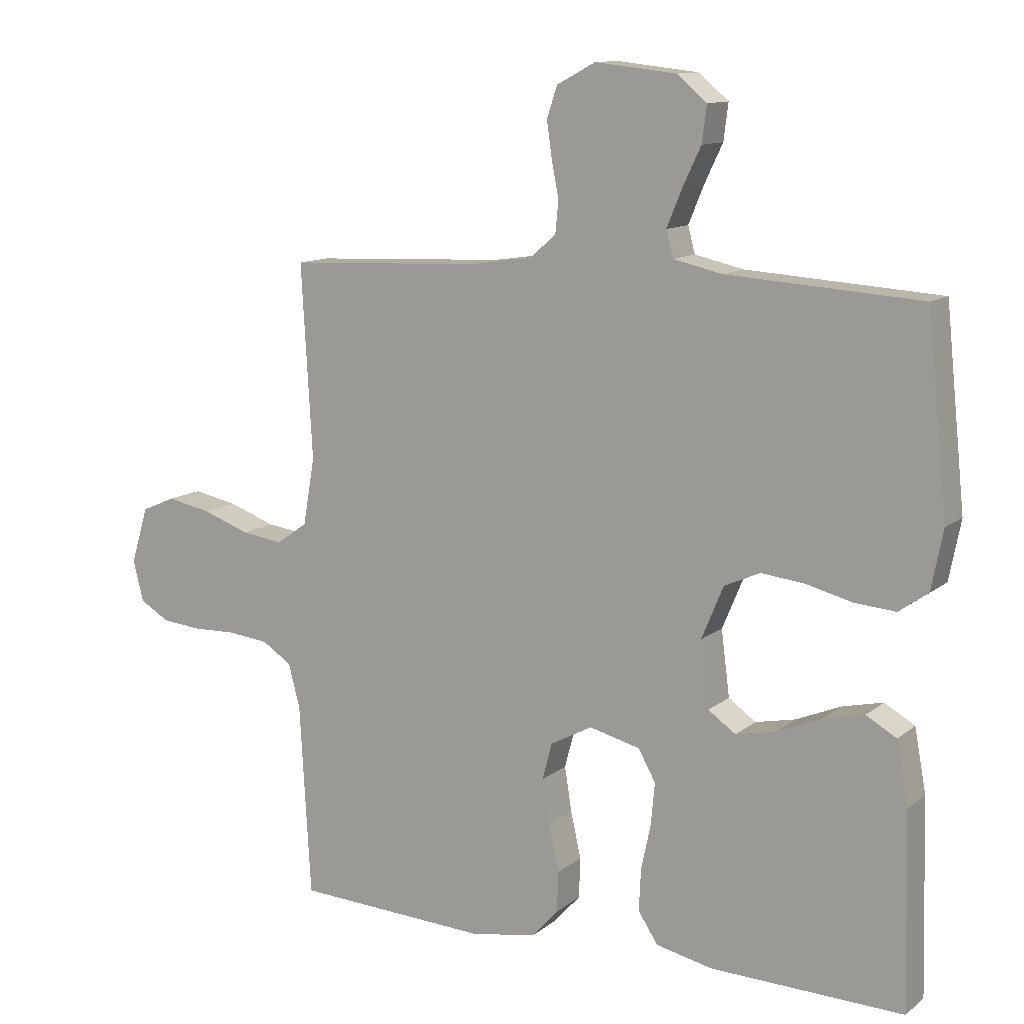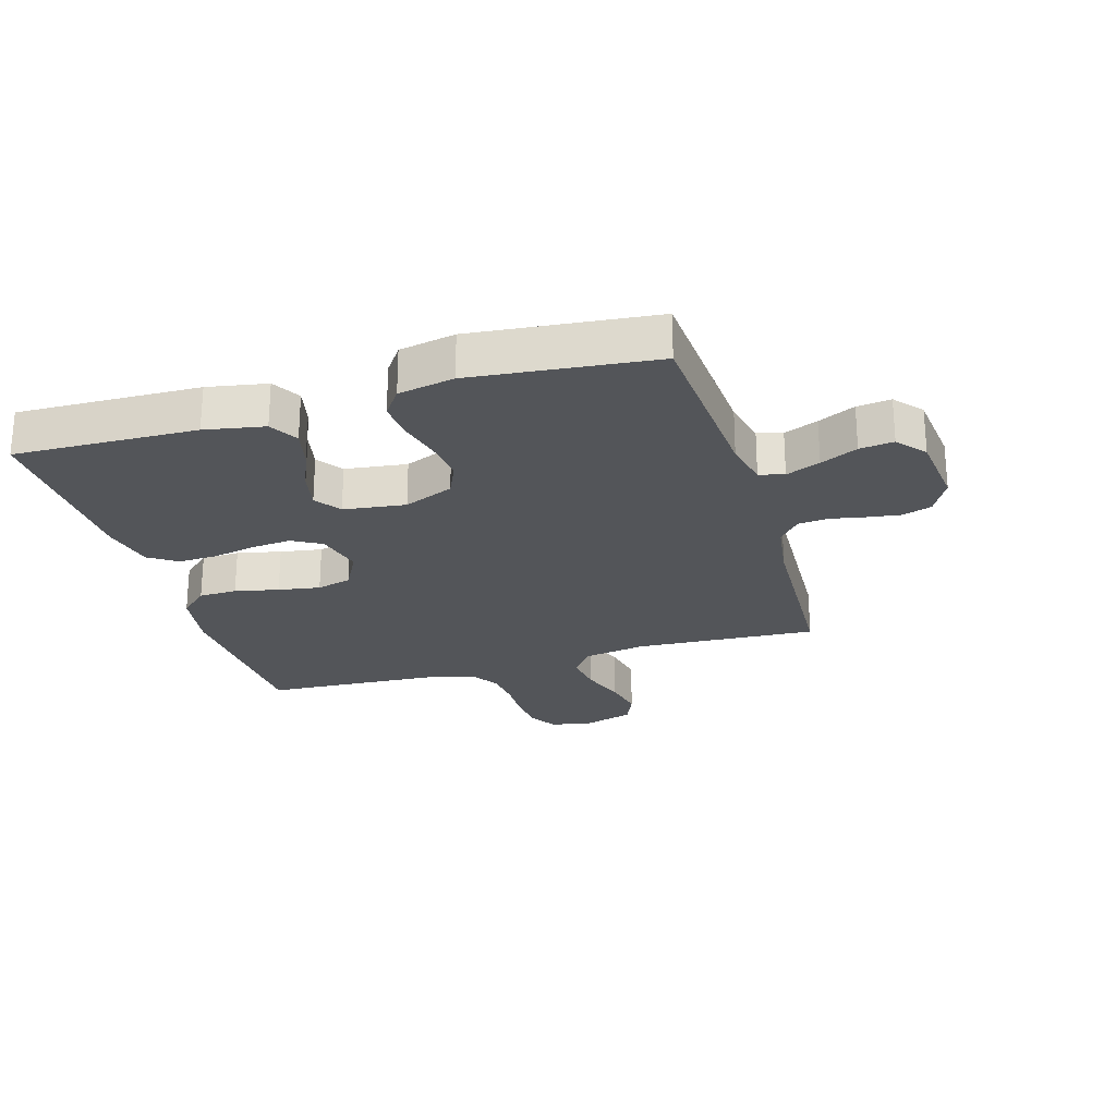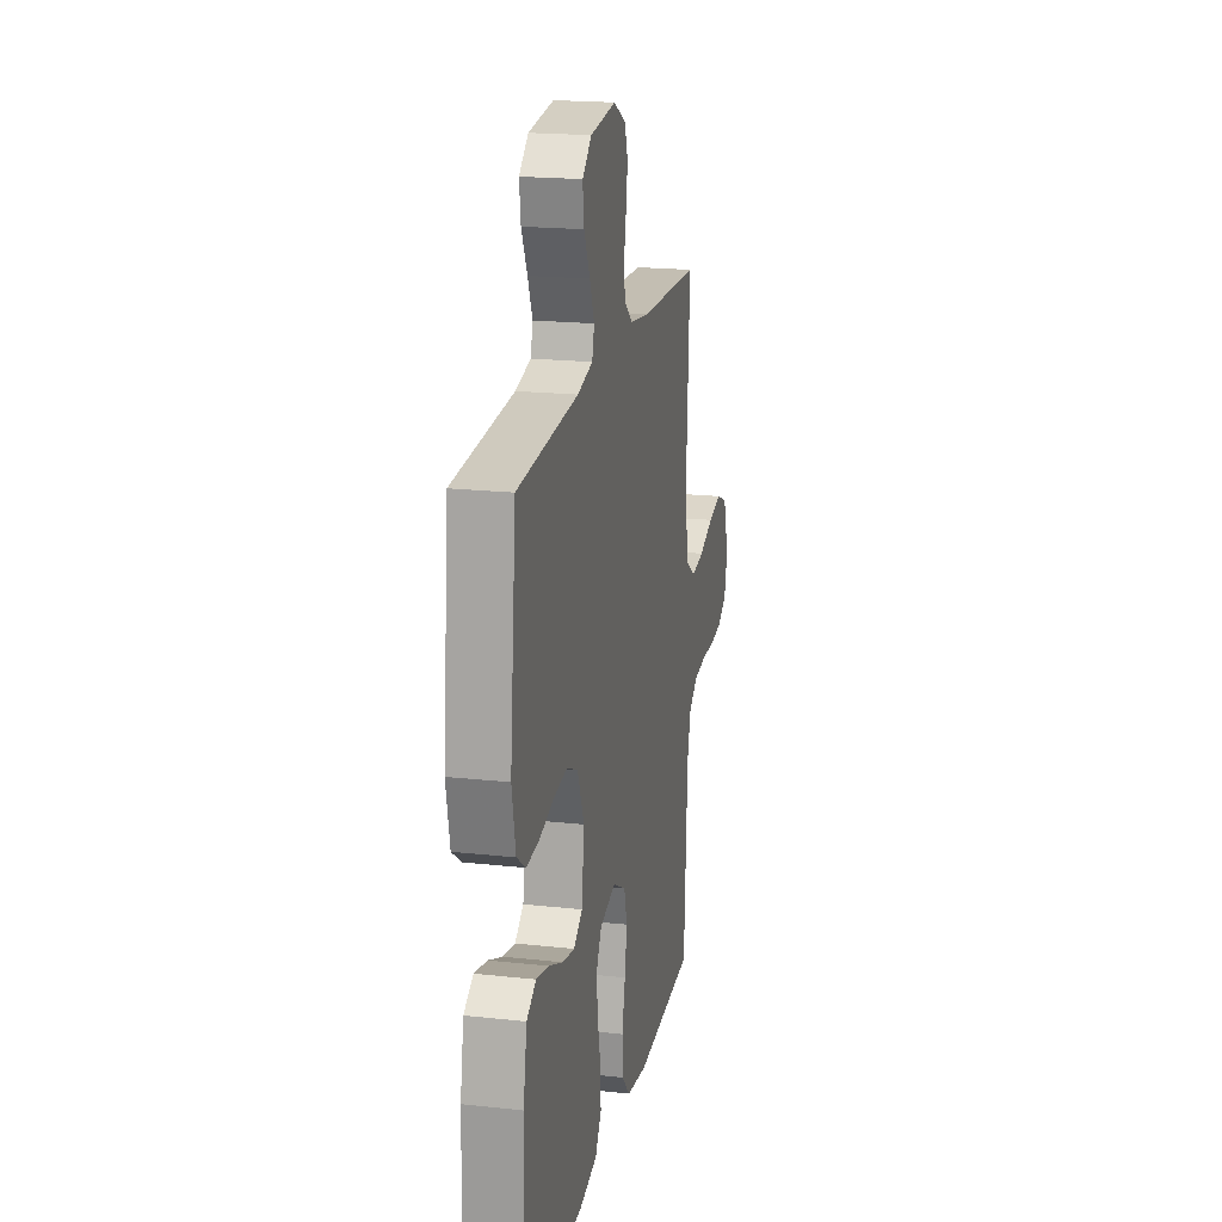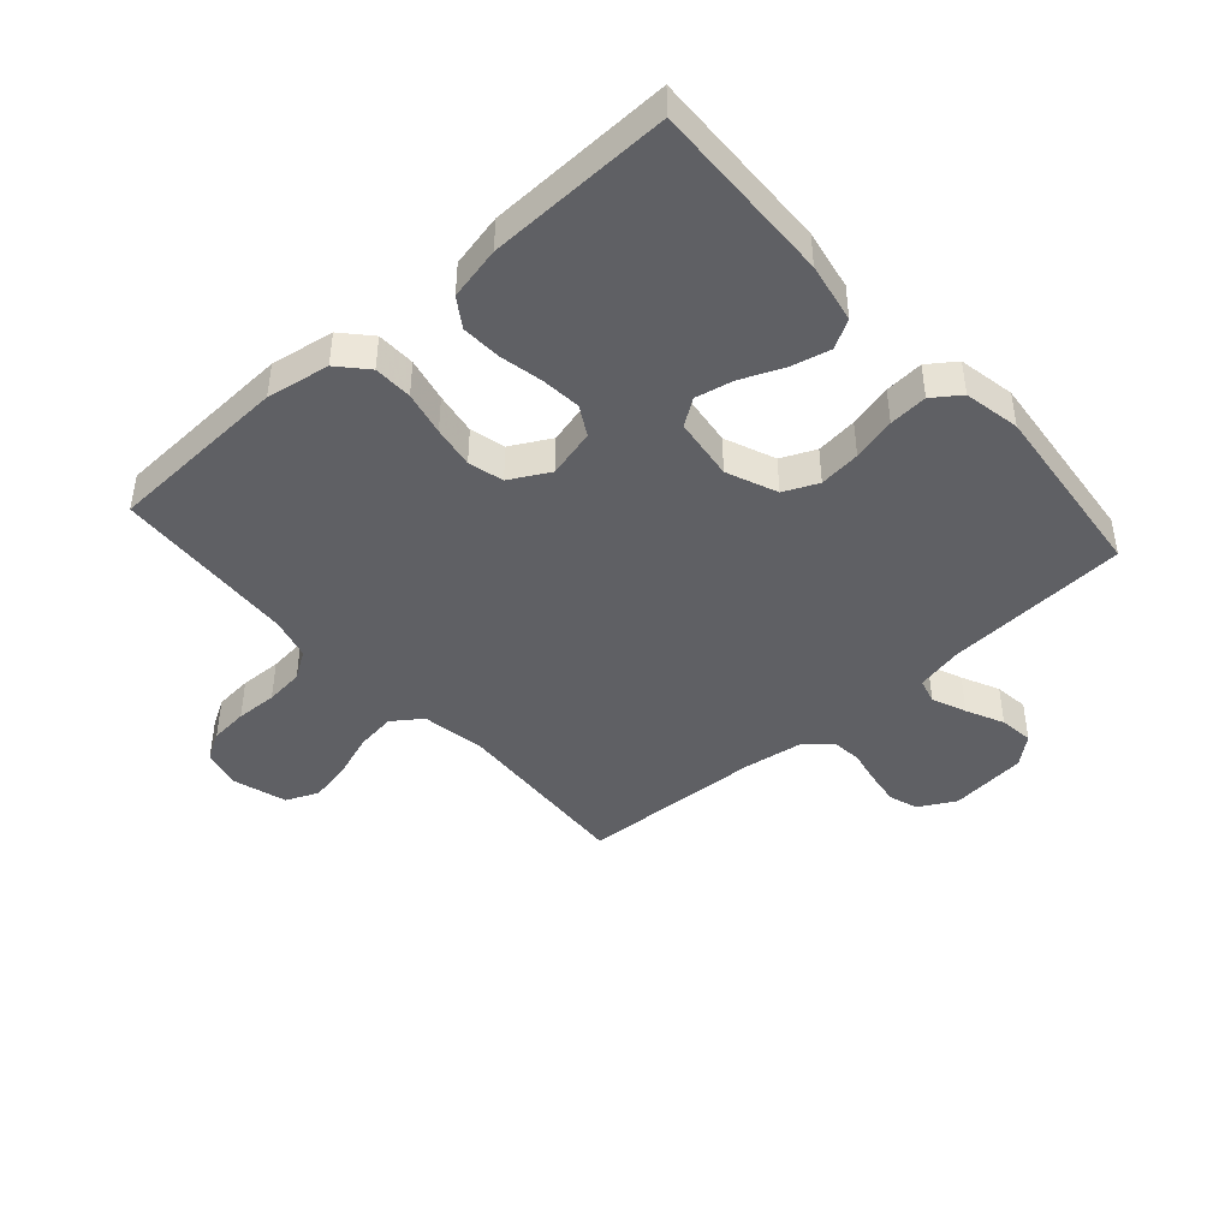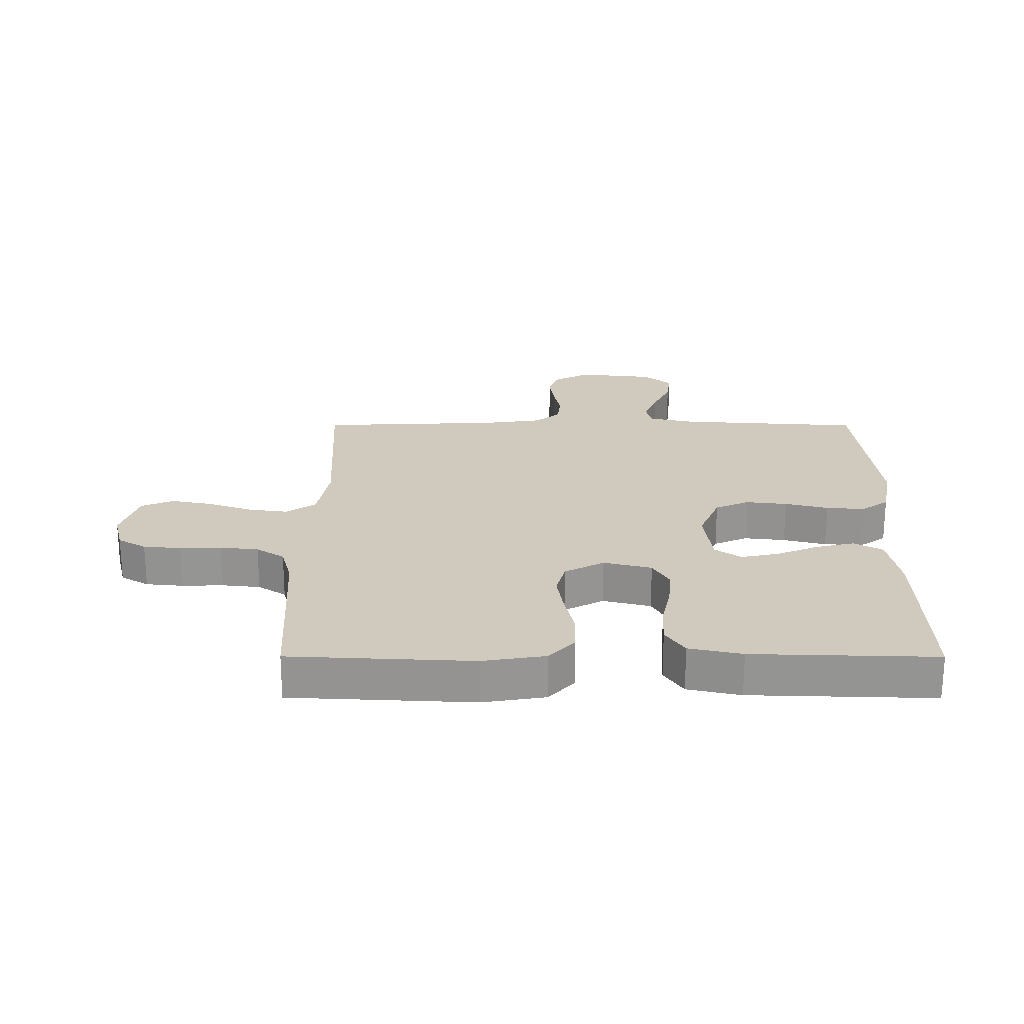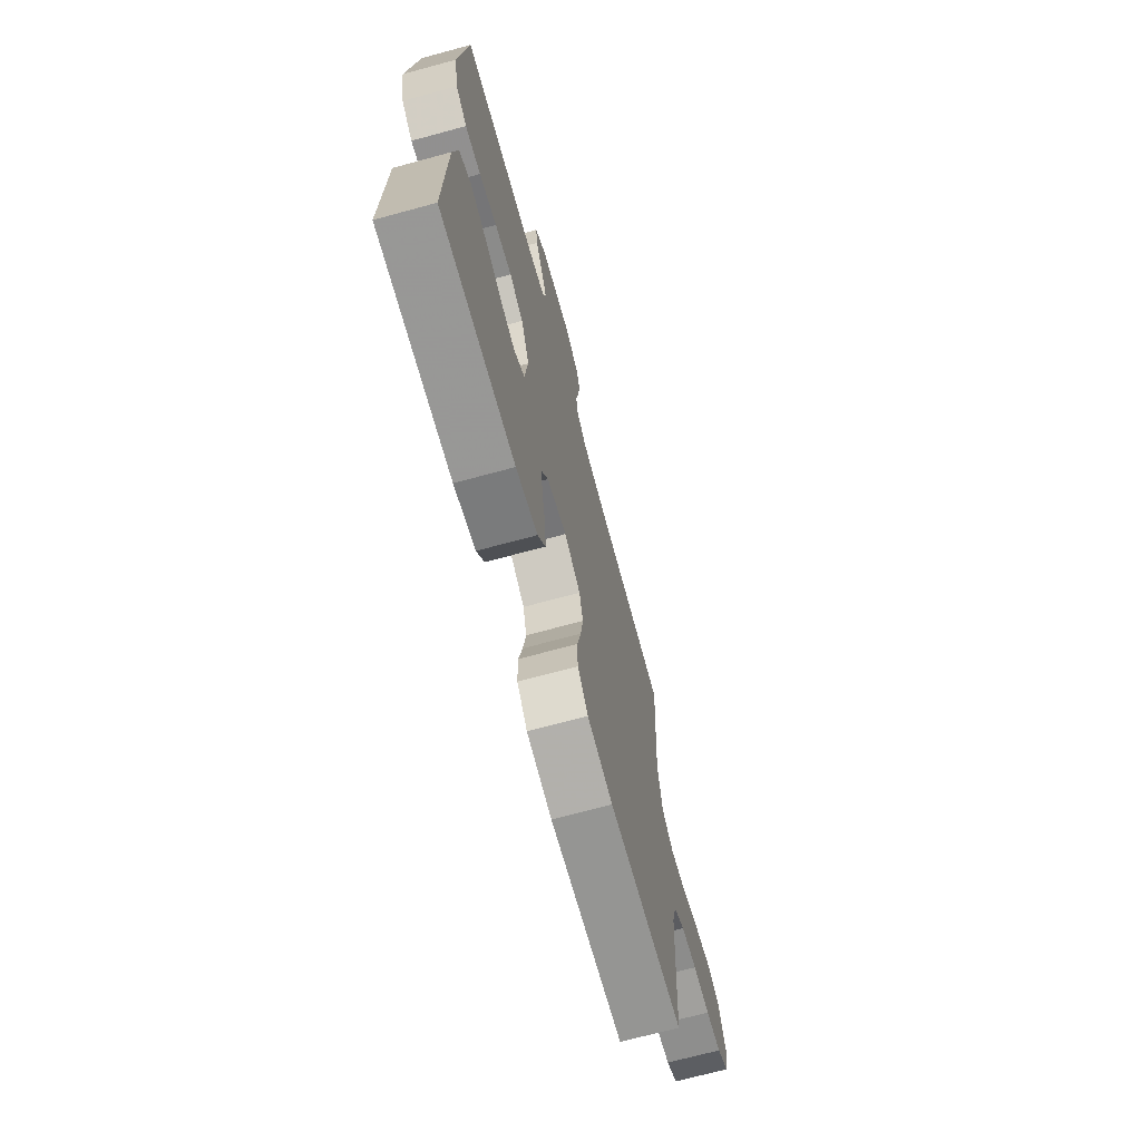
<metadata>
{"format":"obj","ext":"obj","renderer":"f3d","projection":"perspective","resolution":1024,"background":"white","views":[{"elev":11.7,"azim":-150.4,"up":"+Z"},{"elev":-24.5,"azim":-73.5,"up":"+Y"},{"elev":19.6,"azim":-78.5,"up":"+Z"},{"elev":-43.8,"azim":-138.6,"up":"+Y"},{"elev":22.8,"azim":-179.9,"up":"+Y"},{"elev":-70.0,"azim":-74.8,"up":"+Z"}]}
</metadata>
<code>
v -0.5 0.07 0.5
v -0.2 0.07 0.52
v -0.124 0.07 0.537
v -0.113 0.07 0.578
v -0.136 0.07 0.634
v -0.165 0.07 0.695
v -0.172 0.07 0.751
v -0.126 0.07 0.79
v 0 0.07 0.804
v 0.06 0.07 0.772
v 0.076 0.07 0.724
v 0.068 0.07 0.668
v 0.057 0.07 0.612
v 0.062 0.07 0.562
v 0.103 0.07 0.527
v 0.2 0.07 0.513
v 0.5 0.07 0.5
v 0.483 0.07 0.2
v 0.501 0.07 0.096
v 0.549 0.07 0.062
v 0.614 0.07 0.071
v 0.687 0.07 0.097
v 0.756 0.07 0.111
v 0.809 0.07 0.088
v 0.836 0.07 0
v 0.82 0.07 -0.064
v 0.774 0.07 -0.091
v 0.712 0.07 -0.097
v 0.644 0.07 -0.095
v 0.581 0.07 -0.102
v 0.535 0.07 -0.132
v 0.517 0.07 -0.2
v 0.5 0.07 -0.5
v 0.2 0.07 -0.515
v 0.097 0.07 -0.498
v 0.055 0.07 -0.452
v 0.053 0.07 -0.389
v 0.069 0.07 -0.317
v 0.08 0.07 -0.248
v 0.065 0.07 -0.191
v 0 0.07 -0.156
v -0.079 0.07 -0.176
v -0.106 0.07 -0.224
v -0.1 0.07 -0.289
v -0.085 0.07 -0.36
v -0.082 0.07 -0.425
v -0.113 0.07 -0.472
v -0.2 0.07 -0.491
v -0.5 0.07 -0.5
v -0.492 0.07 -0.2
v -0.474 0.07 -0.102
v -0.427 0.07 -0.075
v -0.363 0.07 -0.09
v -0.294 0.07 -0.119
v -0.232 0.07 -0.132
v -0.189 0.07 -0.102
v -0.176 0.07 0
v -0.21 0.07 0.082
v -0.266 0.07 0.107
v -0.334 0.07 0.099
v -0.405 0.07 0.081
v -0.468 0.07 0.076
v -0.513 0.07 0.108
v -0.531 0.07 0.2
v -0.5 0 0.5
v -0.2 0 0.52
v -0.124 0 0.537
v -0.113 0 0.578
v -0.136 0 0.634
v -0.165 0 0.695
v -0.172 0 0.751
v -0.126 0 0.79
v 0 0 0.804
v 0.06 0 0.772
v 0.076 0 0.724
v 0.068 0 0.668
v 0.057 0 0.612
v 0.062 0 0.562
v 0.103 0 0.527
v 0.2 0 0.513
v 0.5 0 0.5
v 0.483 0 0.2
v 0.501 0 0.096
v 0.549 0 0.062
v 0.614 0 0.071
v 0.687 0 0.097
v 0.756 0 0.111
v 0.809 0 0.088
v 0.836 0 0
v 0.82 0 -0.064
v 0.774 0 -0.091
v 0.712 0 -0.097
v 0.644 0 -0.095
v 0.581 0 -0.102
v 0.535 0 -0.132
v 0.517 0 -0.2
v 0.5 0 -0.5
v 0.2 0 -0.515
v 0.097 0 -0.498
v 0.055 0 -0.452
v 0.053 0 -0.389
v 0.069 0 -0.317
v 0.08 0 -0.248
v 0.065 0 -0.191
v 0 0 -0.156
v -0.079 0 -0.176
v -0.106 0 -0.224
v -0.1 0 -0.289
v -0.085 0 -0.36
v -0.082 0 -0.425
v -0.113 0 -0.472
v -0.2 0 -0.491
v -0.5 0 -0.5
v -0.492 0 -0.2
v -0.474 0 -0.102
v -0.427 0 -0.075
v -0.363 0 -0.09
v -0.294 0 -0.119
v -0.232 0 -0.132
v -0.189 0 -0.102
v -0.176 0 0
v -0.21 0 0.082
v -0.266 0 0.107
v -0.334 0 0.099
v -0.405 0 0.081
v -0.468 0 0.076
v -0.513 0 0.108
v -0.531 0 0.2
f 64 1 2
f 63 64 2
f 62 63 2
f 61 62 2
f 60 61 2
f 59 60 2 3
f 58 59 3
f 57 58 3 4
f 52 53 54
f 51 52 54
f 50 51 54
f 49 50 54
f 48 49 54
f 47 48 54
f 46 47 54
f 45 46 54
f 44 45 54
f 43 44 54 55
f 42 43 55 56
f 36 37 38
f 35 36 38
f 34 35 38
f 33 34 38
f 32 33 38
f 31 32 38 39
f 30 31 39 40
f 27 28 29
f 26 27 29
f 25 26 29
f 24 25 29
f 23 24 29
f 22 23 29
f 21 22 29
f 20 21 29 30
f 30 40 41
f 20 30 41
f 19 20 41
f 16 17 18
f 42 56 57
f 41 42 57
f 19 41 57
f 18 19 57
f 16 18 57
f 15 16 57
f 11 12 13
f 10 11 13
f 9 10 13
f 8 9 13
f 7 8 13
f 6 7 13
f 5 6 13
f 14 15 57 4
f 4 5 13 14
f 66 65 128
f 66 128 127
f 66 127 126
f 66 126 125
f 66 125 124
f 67 66 124 123
f 67 123 122
f 68 67 122 121
f 118 117 116
f 118 116 115
f 118 115 114
f 118 114 113
f 118 113 112
f 118 112 111
f 118 111 110
f 118 110 109
f 118 109 108
f 119 118 108 107
f 120 119 107 106
f 102 101 100
f 102 100 99
f 102 99 98
f 102 98 97
f 102 97 96
f 103 102 96 95
f 104 103 95 94
f 93 92 91
f 93 91 90
f 93 90 89
f 93 89 88
f 93 88 87
f 93 87 86
f 93 86 85
f 94 93 85 84
f 105 104 94
f 105 94 84
f 105 84 83
f 82 81 80
f 121 120 106
f 121 106 105
f 121 105 83
f 121 83 82
f 121 82 80
f 121 80 79
f 77 76 75
f 77 75 74
f 77 74 73
f 77 73 72
f 77 72 71
f 77 71 70
f 77 70 69
f 68 121 79 78
f 78 77 69 68
f 1 65 66 2
f 2 66 67 3
f 3 67 68 4
f 4 68 69 5
f 5 69 70 6
f 6 70 71 7
f 7 71 72 8
f 8 72 73 9
f 9 73 74 10
f 10 74 75 11
f 11 75 76 12
f 12 76 77 13
f 13 77 78 14
f 14 78 79 15
f 15 79 80 16
f 16 80 81 17
f 17 81 82 18
f 18 82 83 19
f 19 83 84 20
f 20 84 85 21
f 21 85 86 22
f 22 86 87 23
f 23 87 88 24
f 24 88 89 25
f 25 89 90 26
f 26 90 91 27
f 27 91 92 28
f 28 92 93 29
f 29 93 94 30
f 30 94 95 31
f 31 95 96 32
f 32 96 97 33
f 33 97 98 34
f 34 98 99 35
f 35 99 100 36
f 36 100 101 37
f 37 101 102 38
f 38 102 103 39
f 39 103 104 40
f 40 104 105 41
f 41 105 106 42
f 42 106 107 43
f 43 107 108 44
f 44 108 109 45
f 45 109 110 46
f 46 110 111 47
f 47 111 112 48
f 48 112 113 49
f 49 113 114 50
f 50 114 115 51
f 51 115 116 52
f 52 116 117 53
f 53 117 118 54
f 54 118 119 55
f 55 119 120 56
f 56 120 121 57
f 57 121 122 58
f 58 122 123 59
f 59 123 124 60
f 60 124 125 61
f 61 125 126 62
f 62 126 127 63
f 63 127 128 64
f 64 128 65 1

</code>
